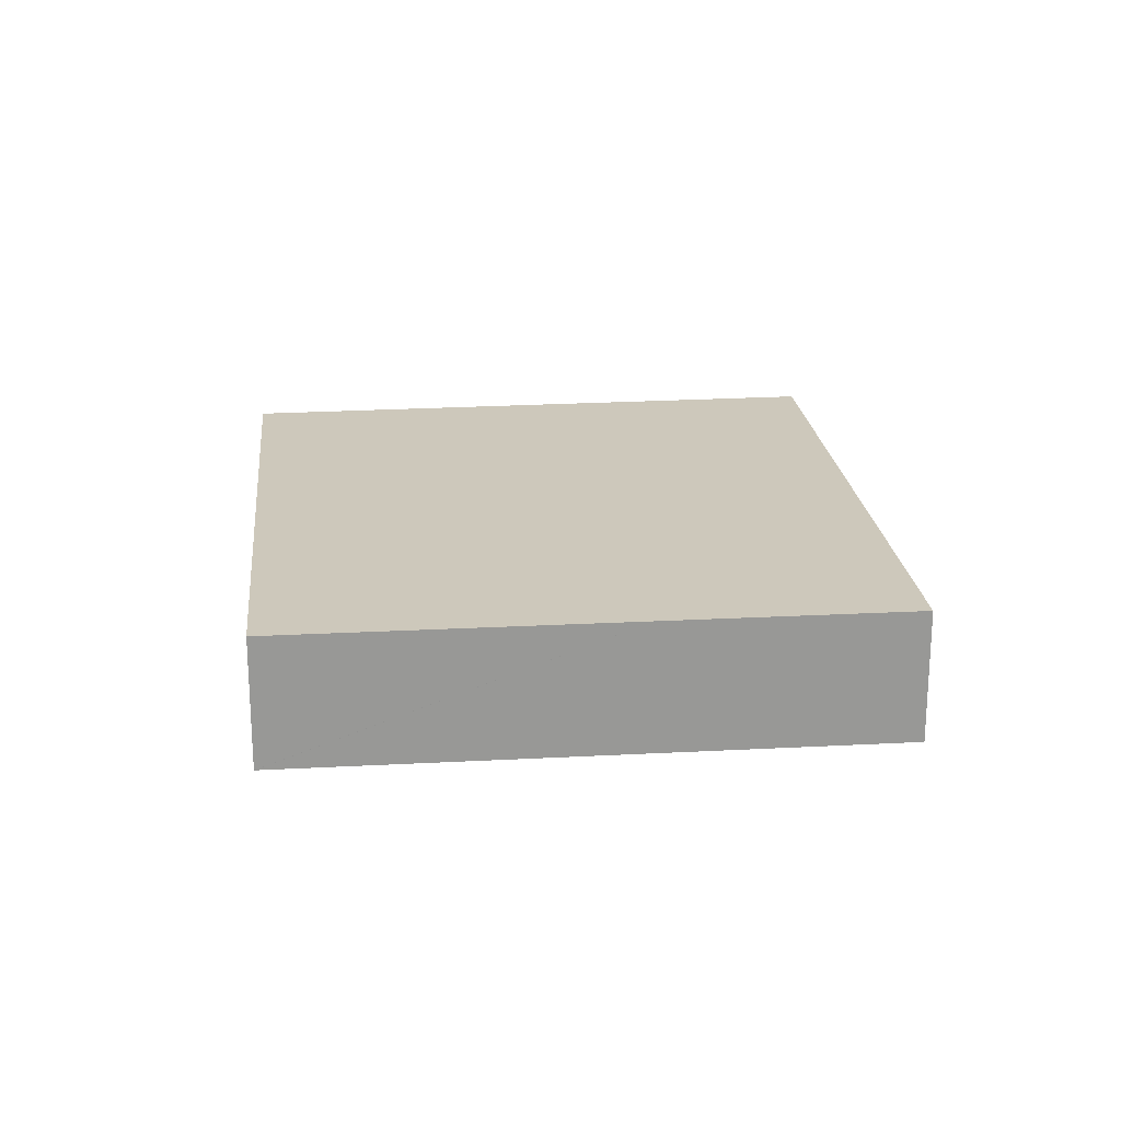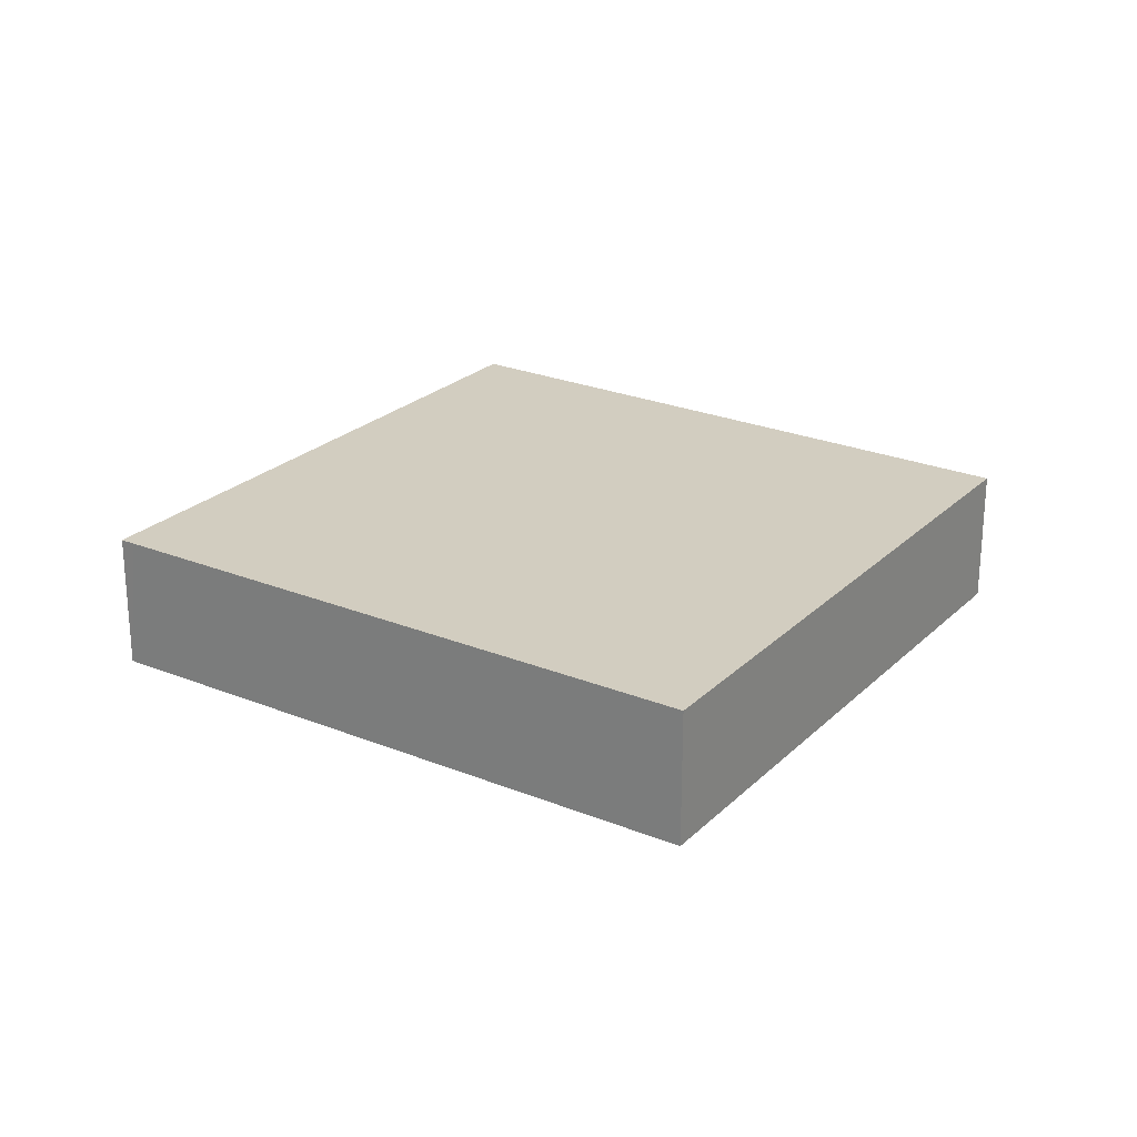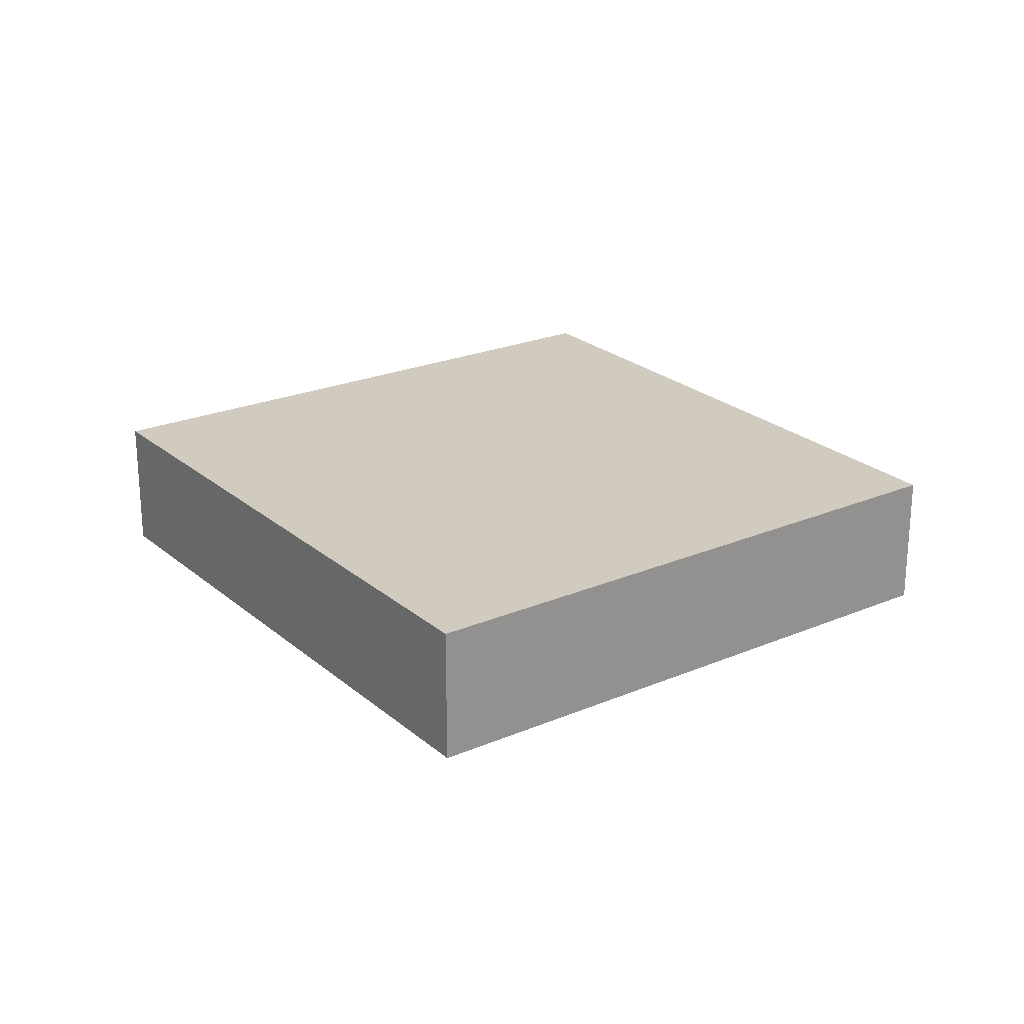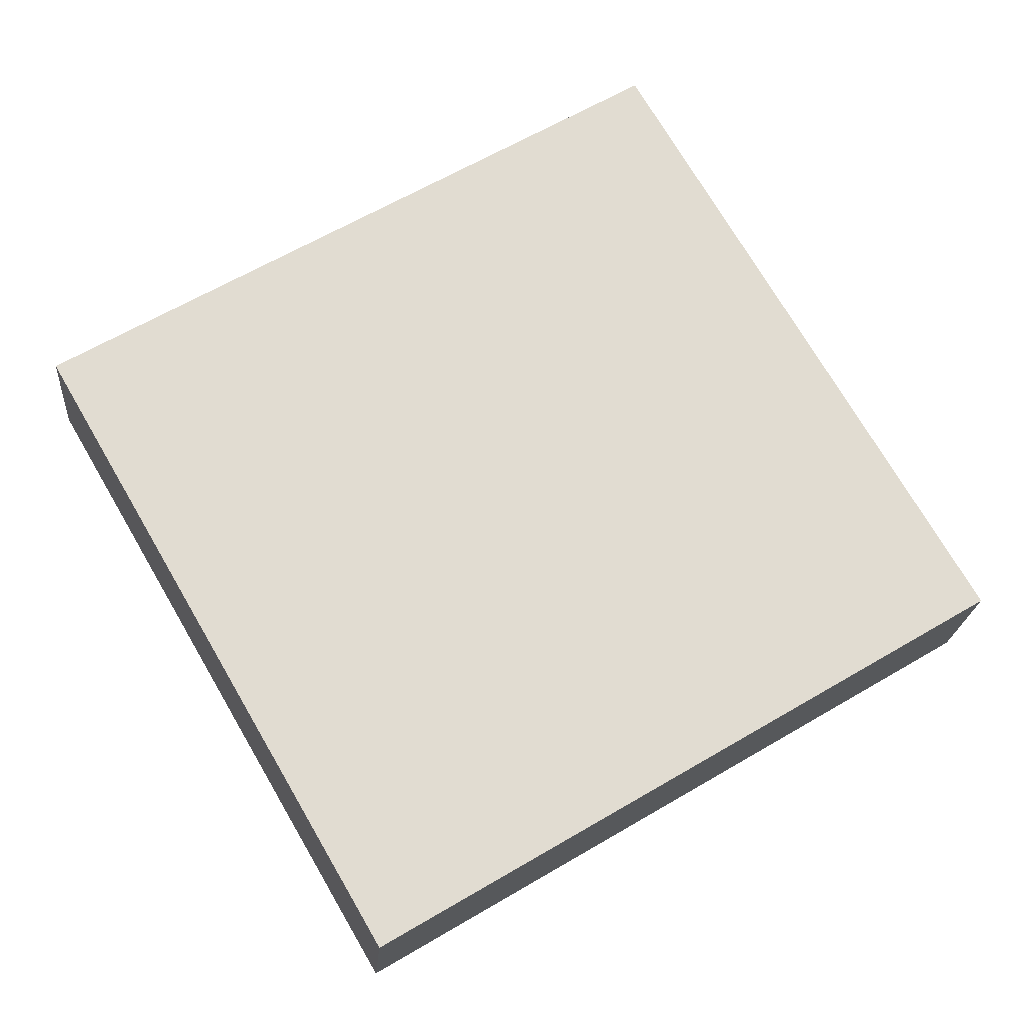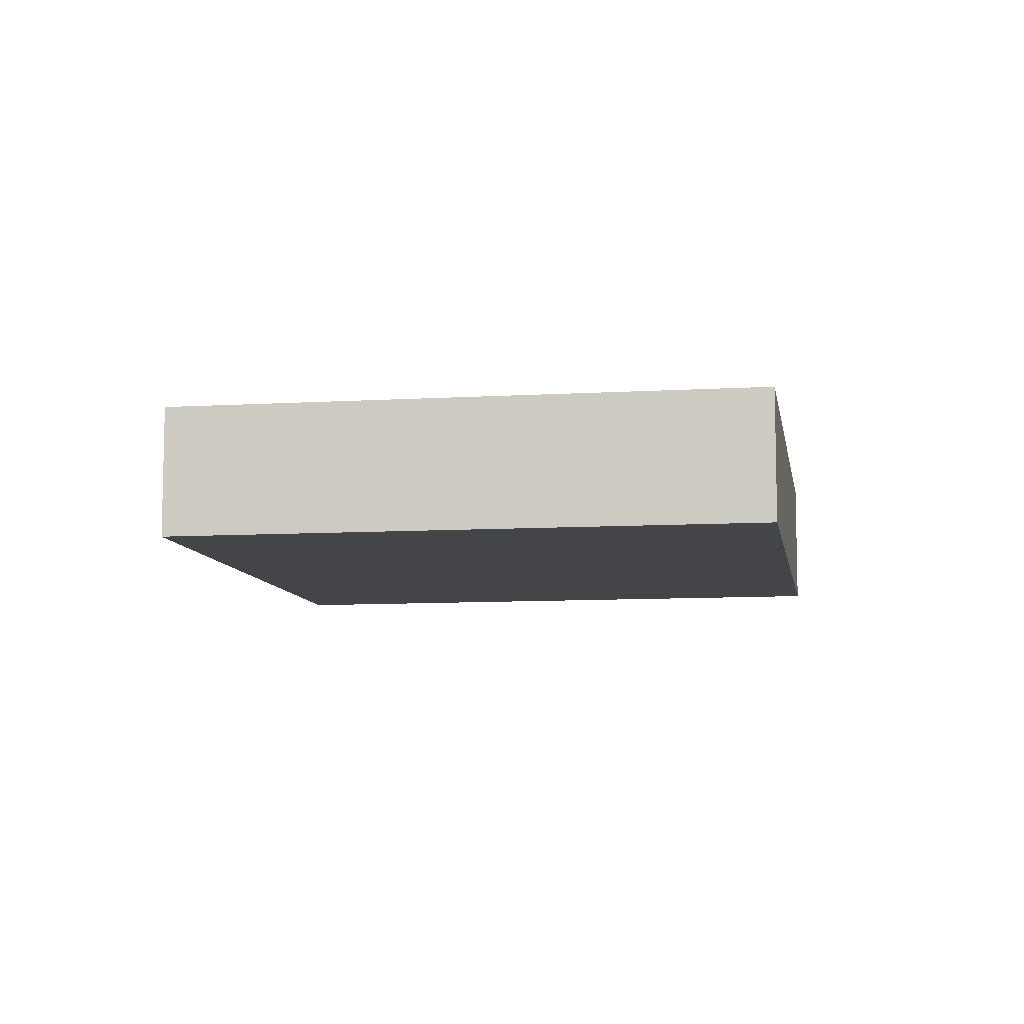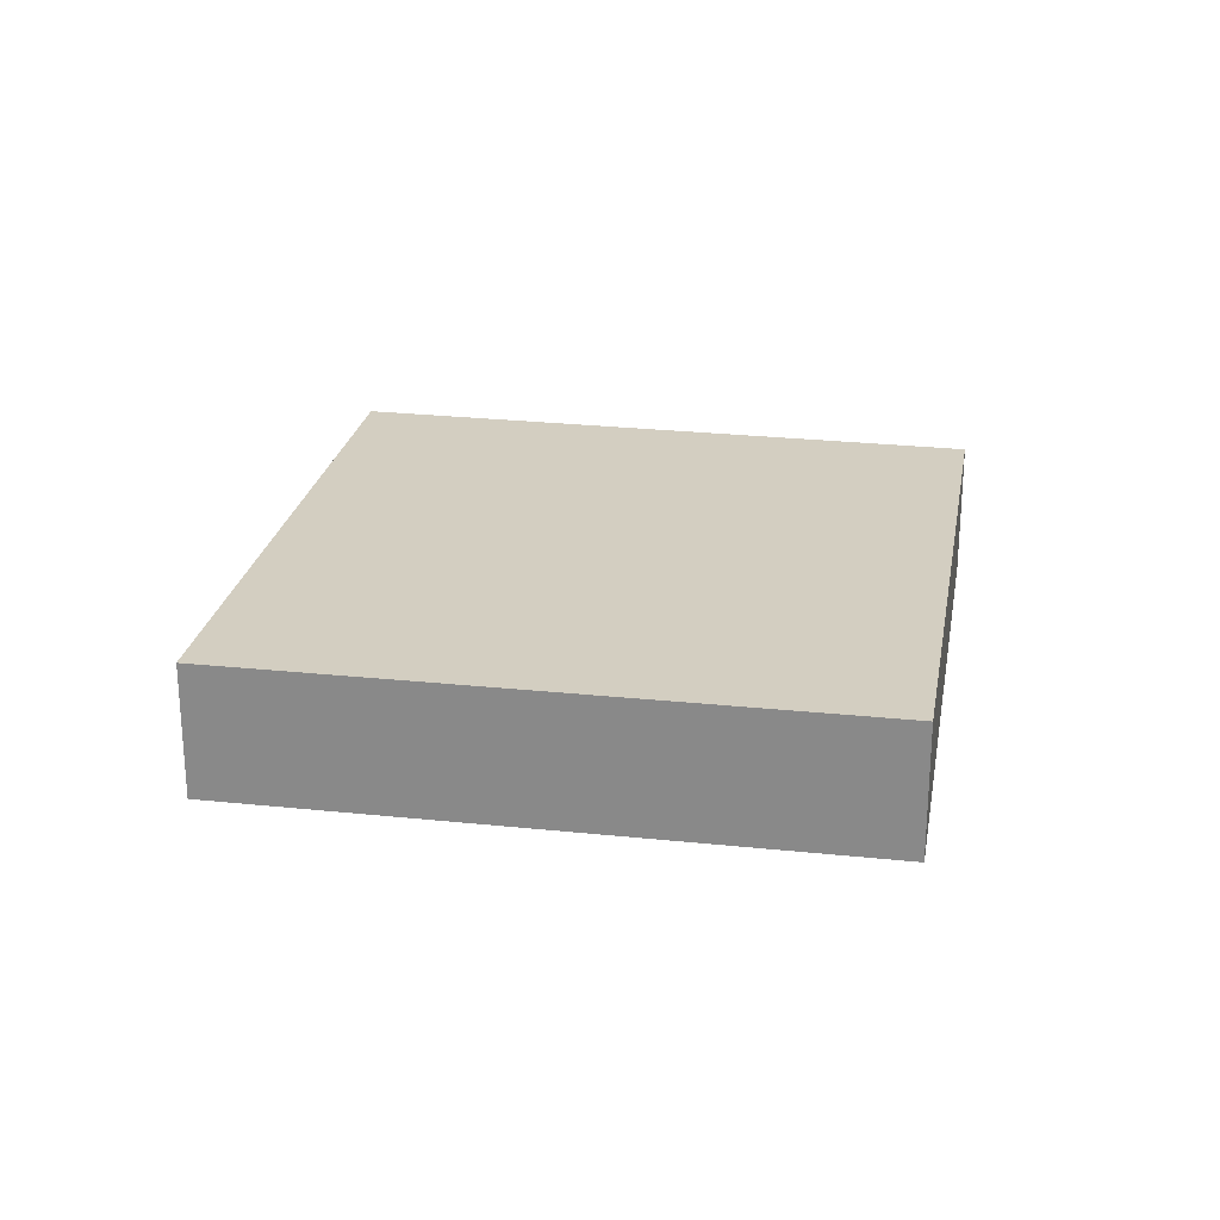
<metadata>
{"format":"obj","ext":"obj","renderer":"f3d","projection":"perspective","resolution":1024,"background":"white","views":[{"elev":21.9,"azim":114.7,"up":"+Y"},{"elev":24.7,"azim":-115.7,"up":"+Y"},{"elev":23.5,"azim":-95.0,"up":"+Y"},{"elev":-20.0,"azim":175.7,"up":"+Z"},{"elev":-8.8,"azim":-50.2,"up":"+Y"},{"elev":25.1,"azim":-139.5,"up":"+Y"}]}
</metadata>
<code>
v  16.61 4.1 -9.917
v  20.94 4.1 -3.303
v  16.99 4.1 -10.14
v  0 4.1 2.511e-16
v  26.56 4.1 6.417
v  26.57 4.1 6.427
v  25.49 4.1 7.059
v  9.675 4.1 16.3
v  9.675 -9.98e-16 16.3
v  25.49 -4.322e-16 7.059
v  26.57 -3.935e-16 6.427
v  26.56 -3.929e-16 6.417
v  20.94 2.023e-16 -3.303
v  16.99 6.211e-16 -10.14
v  0 0 0
v  16.61 6.072e-16 -9.917
g defaultobject
f 1 2 3
f 2 1 4
f 2 4 5
f 5 4 6
f 6 4 7
f 7 4 8
f 9 7 8
f 7 9 10
f 7 10 6
f 6 10 11
f 11 5 6
f 5 11 2
f 2 11 12
f 2 12 13
f 2 13 3
f 3 13 14
f 14 1 3
f 1 14 4
f 4 14 15
f 15 14 16
f 15 8 4
f 8 15 9
f 15 10 9
f 10 15 11
f 11 15 12
f 12 15 13
f 13 15 16
f 13 16 14

</code>
